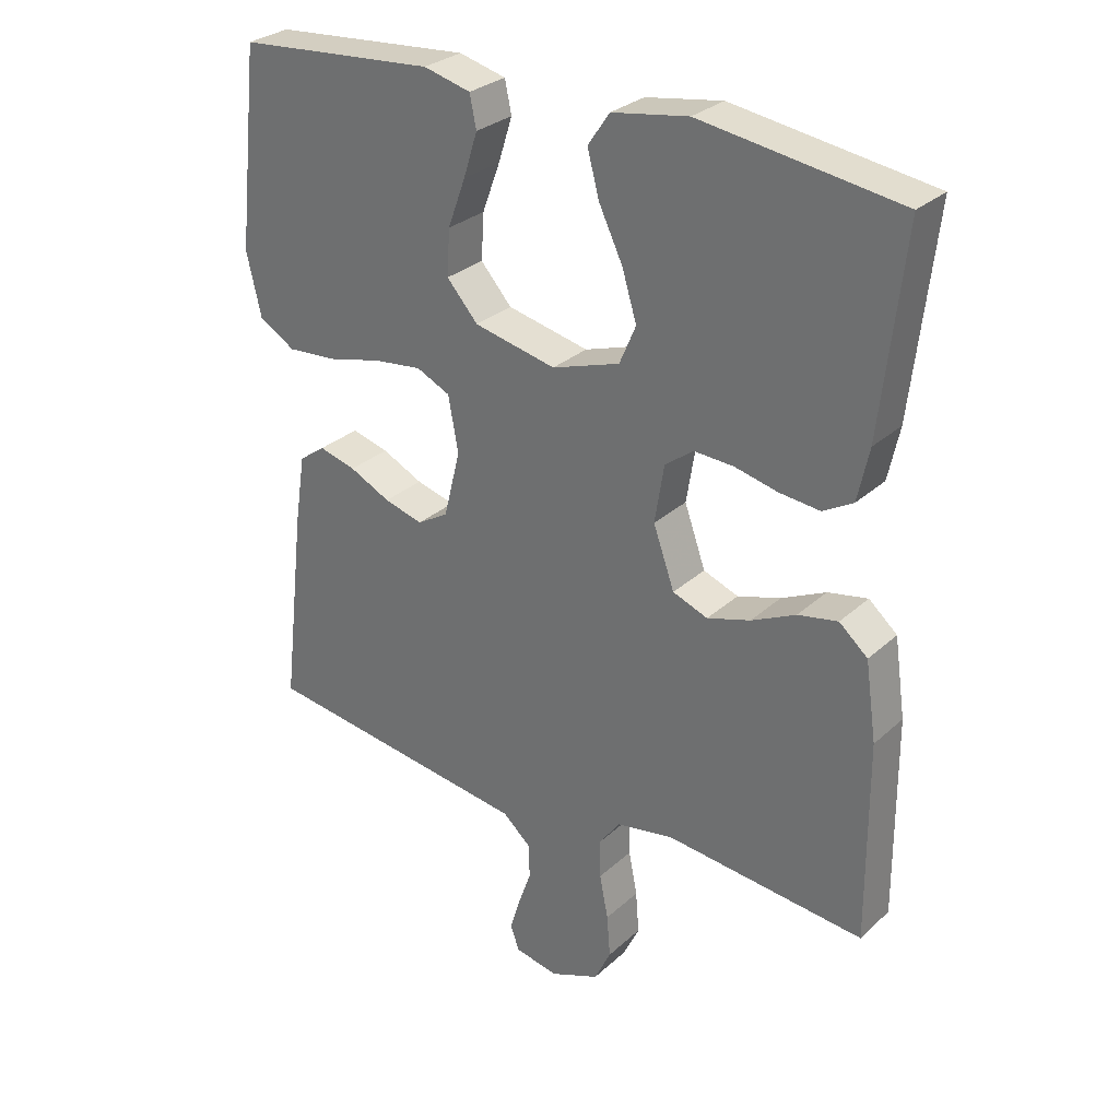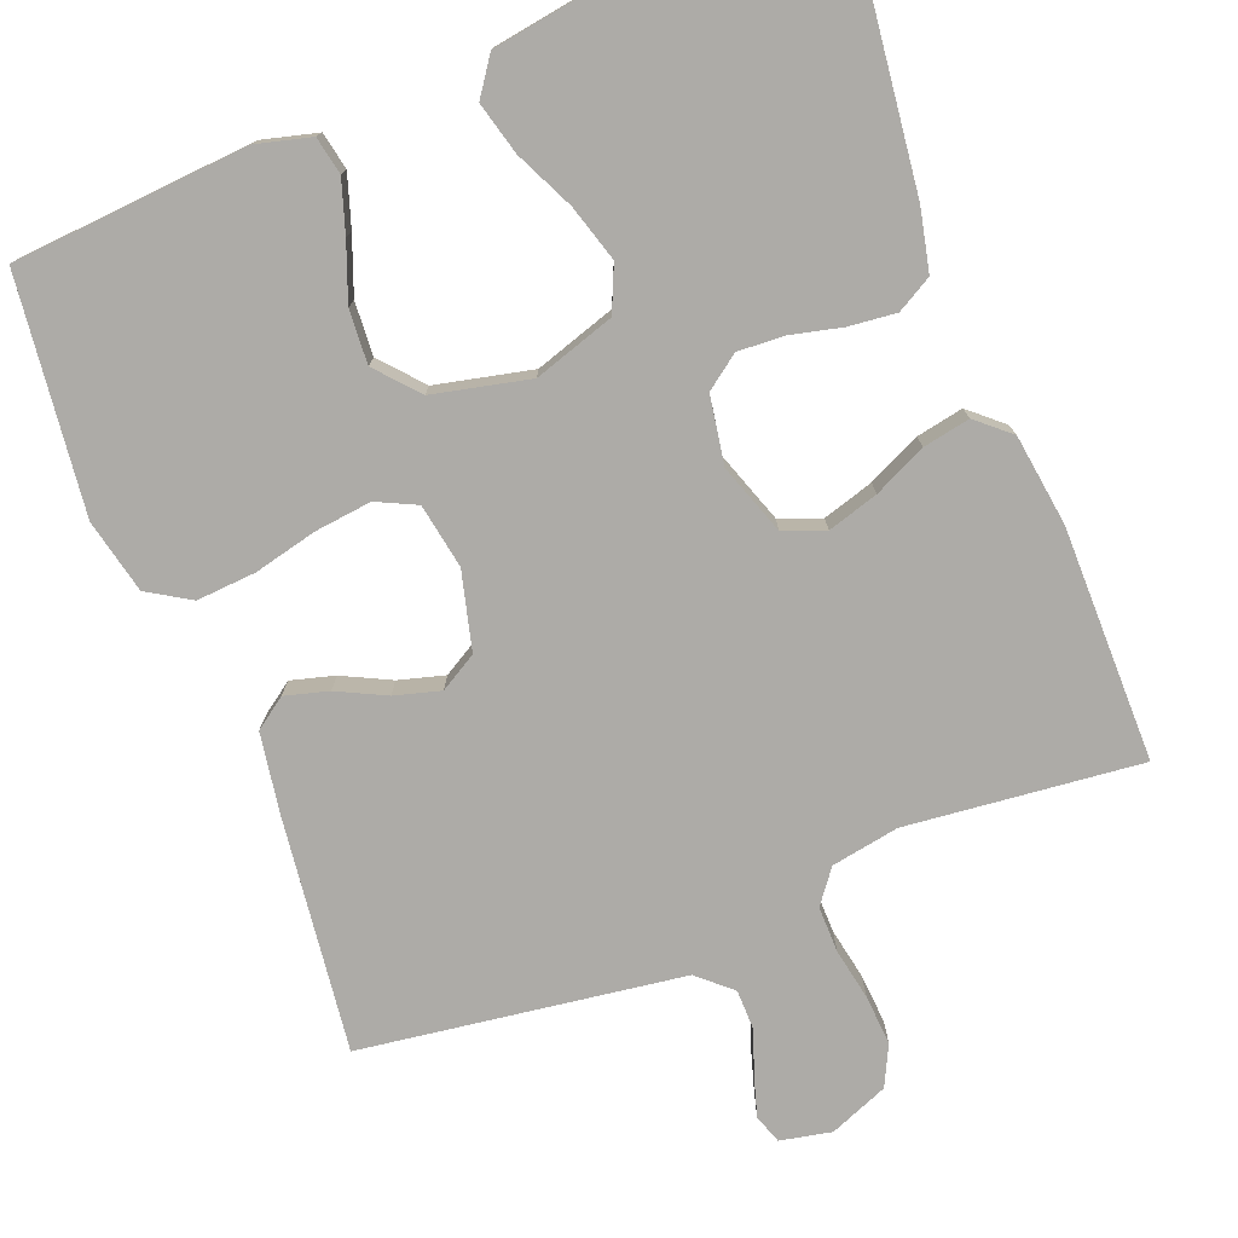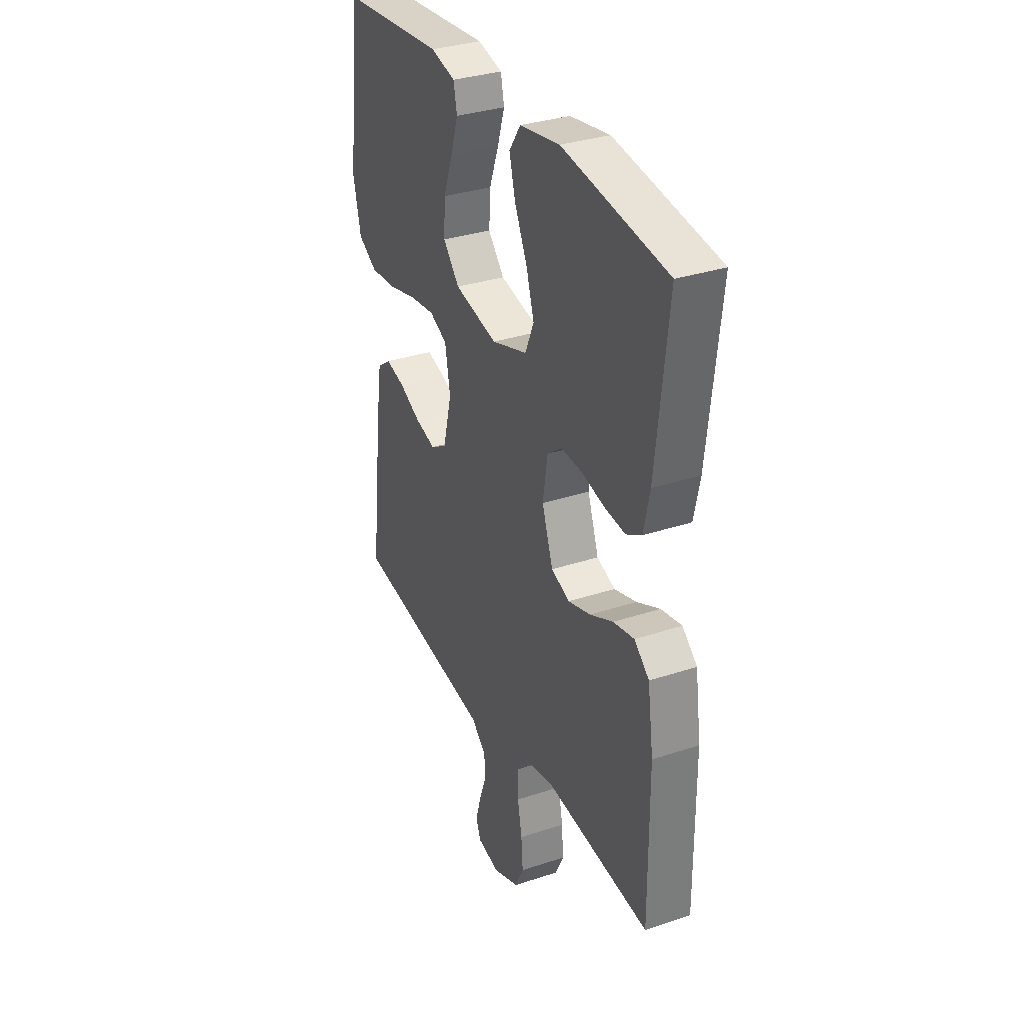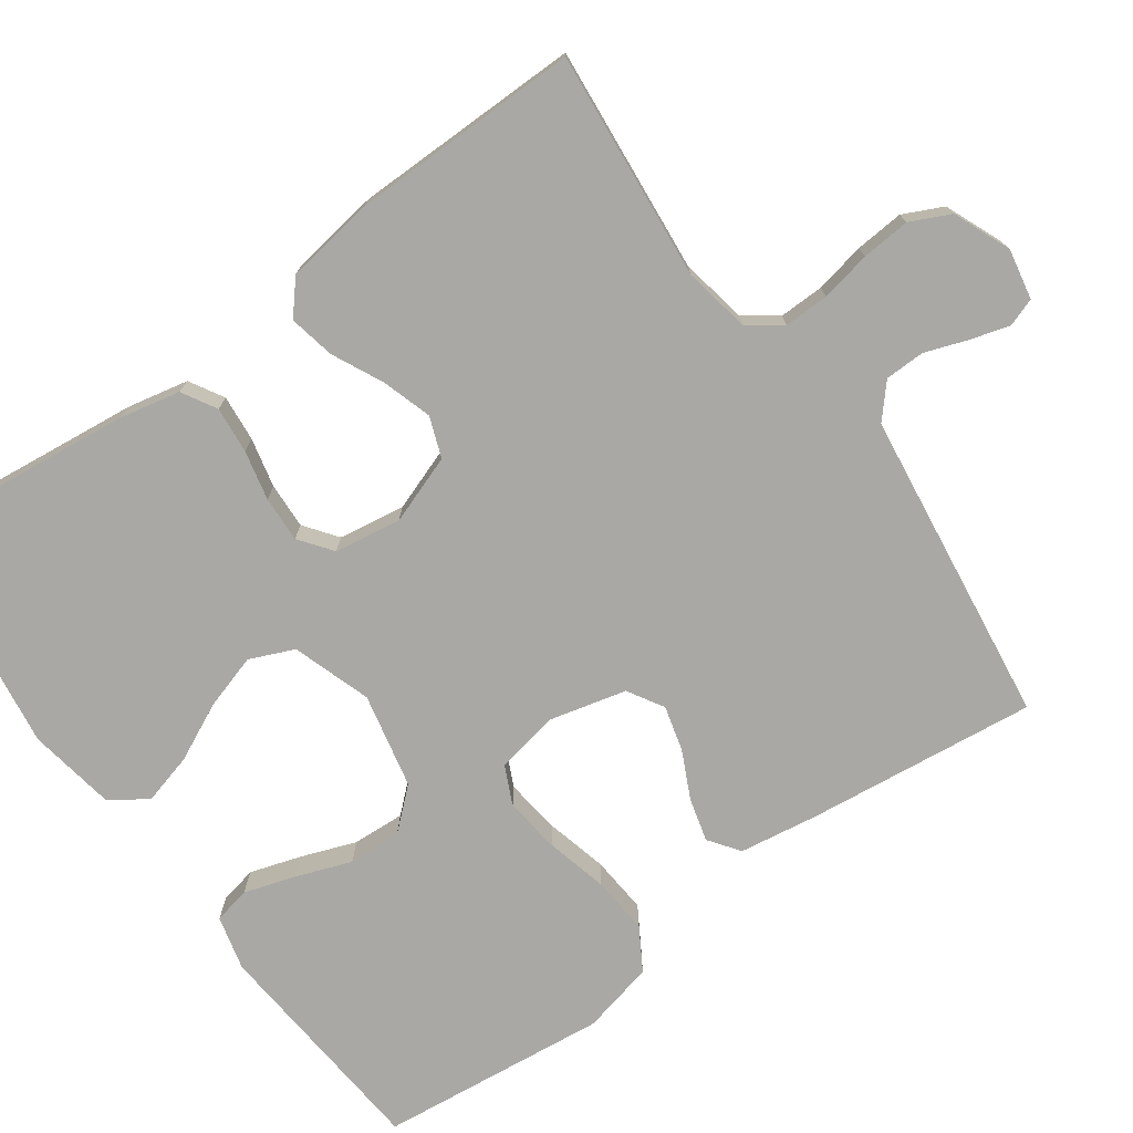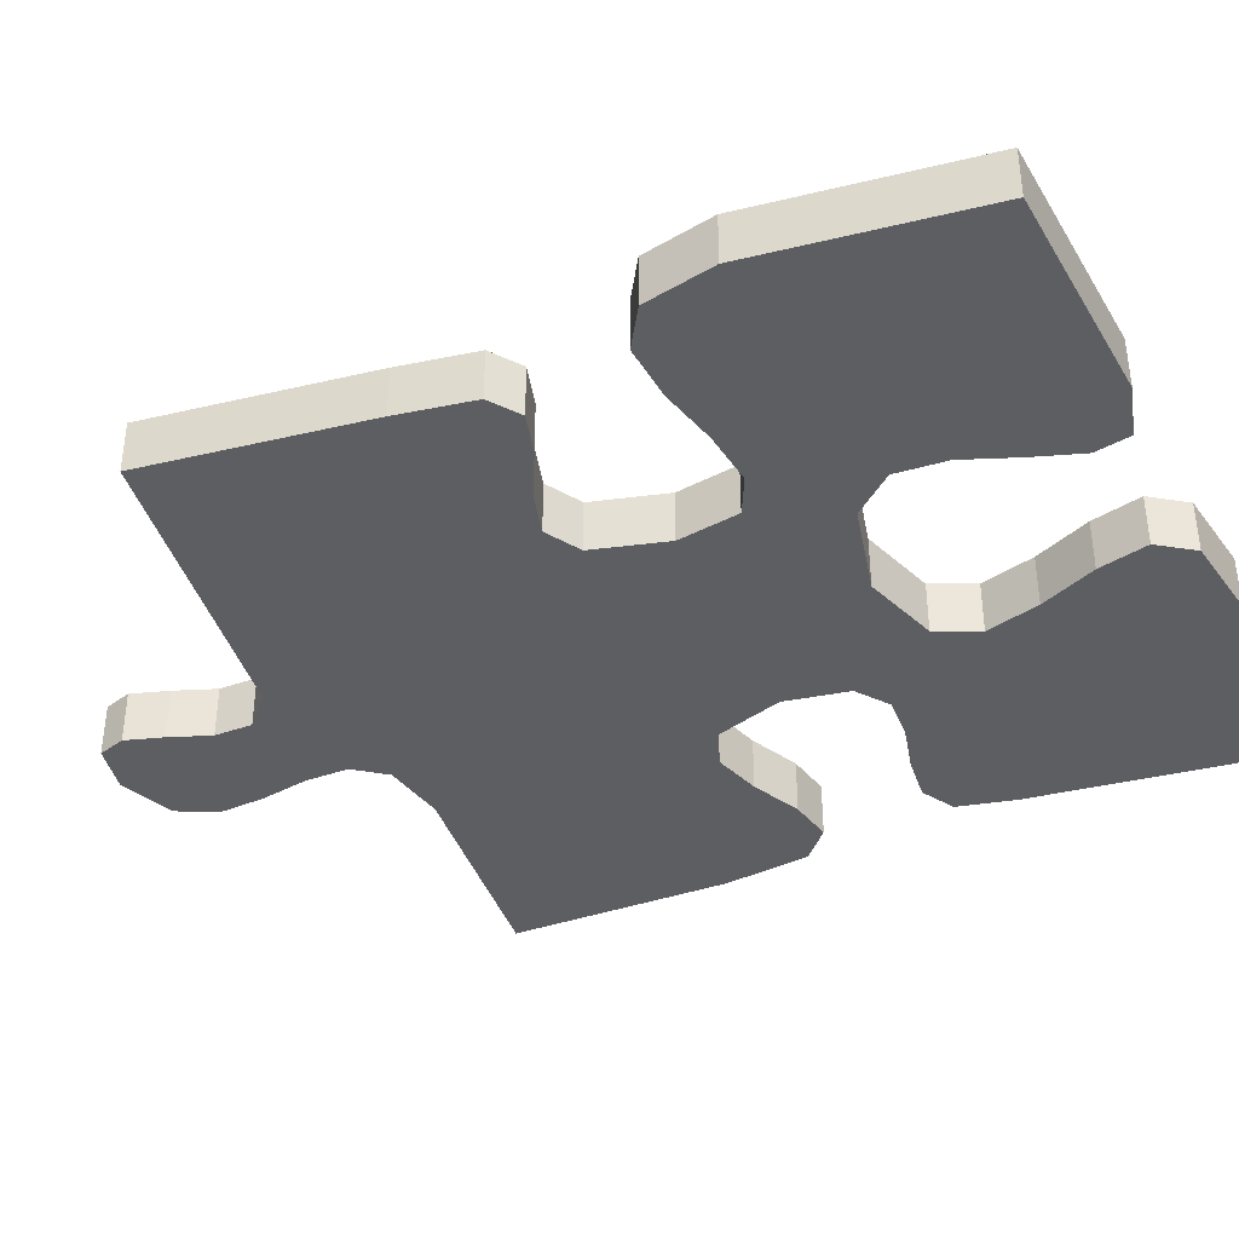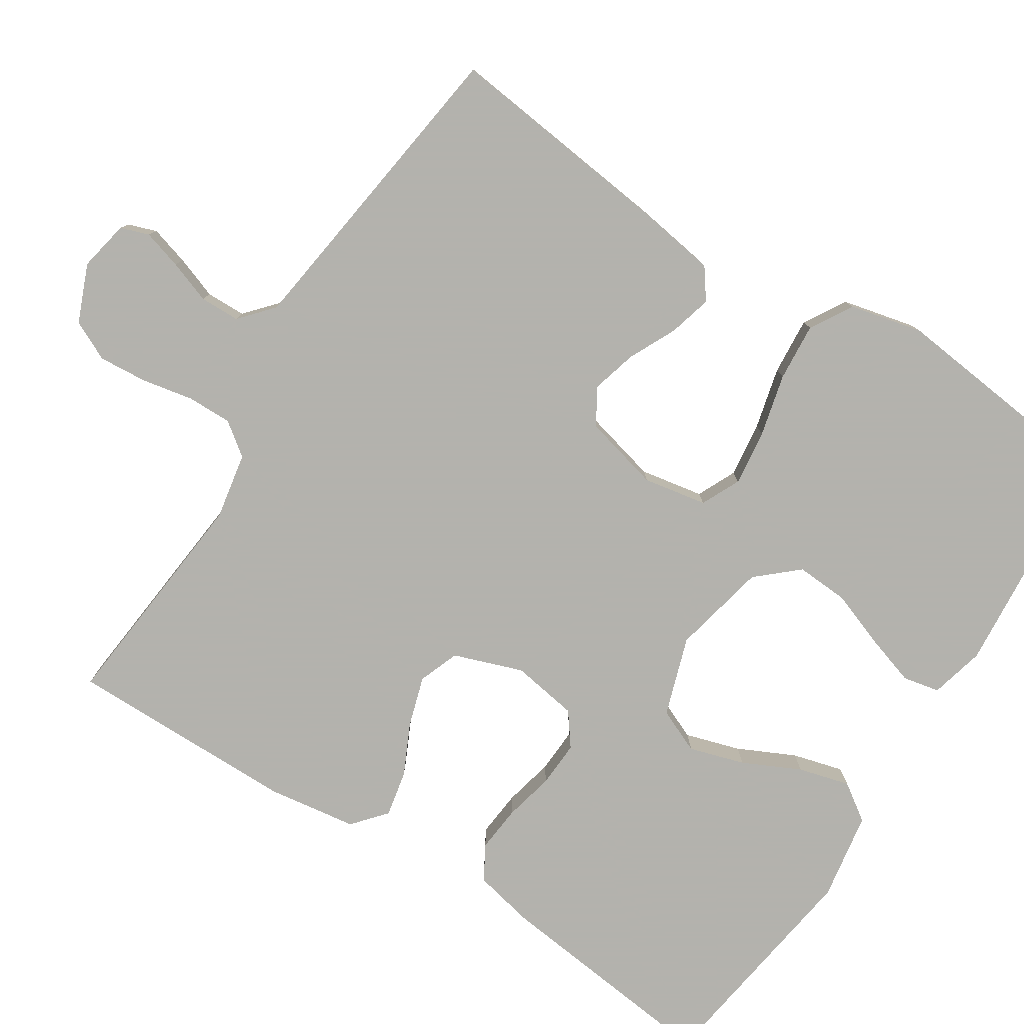
<metadata>
{"format":"obj","ext":"obj","renderer":"f3d","projection":"perspective","resolution":1024,"background":"white","views":[{"elev":29.2,"azim":37.3,"up":"+Z"},{"elev":-76.4,"azim":21.0,"up":"+Y"},{"elev":33.0,"azim":65.4,"up":"+Z"},{"elev":-74.9,"azim":125.8,"up":"+Y"},{"elev":-38.5,"azim":-66.7,"up":"+Y"},{"elev":-79.4,"azim":-122.6,"up":"+Y"}]}
</metadata>
<code>
v -0.5 0.07 0.5
v -0.2 0.07 0.525
v -0.129 0.07 0.507
v -0.119 0.07 0.459
v -0.14 0.07 0.393
v -0.167 0.07 0.32
v -0.171 0.07 0.251
v -0.124 0.07 0.198
v 0 0.07 0.171
v 0.103 0.07 0.205
v 0.128 0.07 0.263
v 0.106 0.07 0.335
v 0.07 0.07 0.41
v 0.052 0.07 0.477
v 0.085 0.07 0.525
v 0.2 0.07 0.544
v 0.5 0.07 0.5
v 0.466 0.07 0.2
v 0.449 0.07 0.121
v 0.404 0.07 0.095
v 0.343 0.07 0.101
v 0.278 0.07 0.116
v 0.218 0.07 0.119
v 0.175 0.07 0.087
v 0.161 0.07 0
v 0.193 0.07 -0.09
v 0.246 0.07 -0.11
v 0.311 0.07 -0.09
v 0.378 0.07 -0.058
v 0.438 0.07 -0.046
v 0.481 0.07 -0.083
v 0.498 0.07 -0.2
v 0.5 0.07 -0.5
v 0.2 0.07 -0.471
v 0.113 0.07 -0.487
v 0.081 0.07 -0.53
v 0.082 0.07 -0.589
v 0.095 0.07 -0.655
v 0.1 0.07 -0.719
v 0.075 0.07 -0.771
v 0 0.07 -0.802
v -0.066 0.07 -0.789
v -0.079 0.07 -0.752
v -0.064 0.07 -0.701
v -0.044 0.07 -0.645
v -0.045 0.07 -0.593
v -0.088 0.07 -0.555
v -0.2 0.07 -0.54
v -0.5 0.07 -0.5
v -0.465 0.07 -0.2
v -0.449 0.07 -0.096
v -0.409 0.07 -0.067
v -0.353 0.07 -0.082
v -0.291 0.07 -0.112
v -0.232 0.07 -0.128
v -0.185 0.07 -0.1
v -0.16 0.07 0
v -0.175 0.07 0.083
v -0.226 0.07 0.107
v -0.299 0.07 0.098
v -0.38 0.07 0.078
v -0.456 0.07 0.072
v -0.511 0.07 0.105
v -0.533 0.07 0.2
v -0.5 0 0.5
v -0.2 0 0.525
v -0.129 0 0.507
v -0.119 0 0.459
v -0.14 0 0.393
v -0.167 0 0.32
v -0.171 0 0.251
v -0.124 0 0.198
v 0 0 0.171
v 0.103 0 0.205
v 0.128 0 0.263
v 0.106 0 0.335
v 0.07 0 0.41
v 0.052 0 0.477
v 0.085 0 0.525
v 0.2 0 0.544
v 0.5 0 0.5
v 0.466 0 0.2
v 0.449 0 0.121
v 0.404 0 0.095
v 0.343 0 0.101
v 0.278 0 0.116
v 0.218 0 0.119
v 0.175 0 0.087
v 0.161 0 0
v 0.193 0 -0.09
v 0.246 0 -0.11
v 0.311 0 -0.09
v 0.378 0 -0.058
v 0.438 0 -0.046
v 0.481 0 -0.083
v 0.498 0 -0.2
v 0.5 0 -0.5
v 0.2 0 -0.471
v 0.113 0 -0.487
v 0.081 0 -0.53
v 0.082 0 -0.589
v 0.095 0 -0.655
v 0.1 0 -0.719
v 0.075 0 -0.771
v 0 0 -0.802
v -0.066 0 -0.789
v -0.079 0 -0.752
v -0.064 0 -0.701
v -0.044 0 -0.645
v -0.045 0 -0.593
v -0.088 0 -0.555
v -0.2 0 -0.54
v -0.5 0 -0.5
v -0.465 0 -0.2
v -0.449 0 -0.096
v -0.409 0 -0.067
v -0.353 0 -0.082
v -0.291 0 -0.112
v -0.232 0 -0.128
v -0.185 0 -0.1
v -0.16 0 0
v -0.175 0 0.083
v -0.226 0 0.107
v -0.299 0 0.098
v -0.38 0 0.078
v -0.456 0 0.072
v -0.511 0 0.105
v -0.533 0 0.2
f 60 61 62 63
f 59 60 63 64
f 51 52 53 54
f 51 54 55
f 48 49 50 51
f 47 48 51 55
f 46 47 55 56
f 42 43 44 45
f 40 41 42 45
f 40 45 46
f 37 38 39 40
f 36 37 40 46
f 35 36 46 56
f 31 32 33 34
f 28 29 30 31
f 27 28 31 34
f 26 27 34 35
f 19 20 21 22
f 19 22 23
f 18 19 23
f 17 18 23
f 16 17 23 24
f 12 13 14 15
f 11 12 15 16
f 3 4 5 6
f 1 2 3 6
f 59 64 1 6
f 26 35 56 57
f 25 26 57 58
f 11 16 24 25
f 10 11 25
f 9 10 25 58
f 8 9 58 59
f 59 6 7
f 7 8 59
f 127 126 125 124
f 128 127 124 123
f 118 117 116 115
f 119 118 115
f 115 114 113 112
f 119 115 112 111
f 120 119 111 110
f 109 108 107 106
f 109 106 105 104
f 110 109 104
f 104 103 102 101
f 110 104 101 100
f 120 110 100 99
f 98 97 96 95
f 95 94 93 92
f 98 95 92 91
f 99 98 91 90
f 86 85 84 83
f 87 86 83
f 87 83 82
f 87 82 81
f 88 87 81 80
f 79 78 77 76
f 80 79 76 75
f 70 69 68 67
f 70 67 66 65
f 70 65 128 123
f 121 120 99 90
f 122 121 90 89
f 89 88 80 75
f 89 75 74
f 122 89 74 73
f 123 122 73 72
f 71 70 123
f 123 72 71
f 1 65 66 2
f 2 66 67 3
f 3 67 68 4
f 4 68 69 5
f 5 69 70 6
f 6 70 71 7
f 7 71 72 8
f 8 72 73 9
f 9 73 74 10
f 10 74 75 11
f 11 75 76 12
f 12 76 77 13
f 13 77 78 14
f 14 78 79 15
f 15 79 80 16
f 16 80 81 17
f 17 81 82 18
f 18 82 83 19
f 19 83 84 20
f 20 84 85 21
f 21 85 86 22
f 22 86 87 23
f 23 87 88 24
f 24 88 89 25
f 25 89 90 26
f 26 90 91 27
f 27 91 92 28
f 28 92 93 29
f 29 93 94 30
f 30 94 95 31
f 31 95 96 32
f 32 96 97 33
f 33 97 98 34
f 34 98 99 35
f 35 99 100 36
f 36 100 101 37
f 37 101 102 38
f 38 102 103 39
f 39 103 104 40
f 40 104 105 41
f 41 105 106 42
f 42 106 107 43
f 43 107 108 44
f 44 108 109 45
f 45 109 110 46
f 46 110 111 47
f 47 111 112 48
f 48 112 113 49
f 49 113 114 50
f 50 114 115 51
f 51 115 116 52
f 52 116 117 53
f 53 117 118 54
f 54 118 119 55
f 55 119 120 56
f 56 120 121 57
f 57 121 122 58
f 58 122 123 59
f 59 123 124 60
f 60 124 125 61
f 61 125 126 62
f 62 126 127 63
f 63 127 128 64
f 64 128 65 1

</code>
